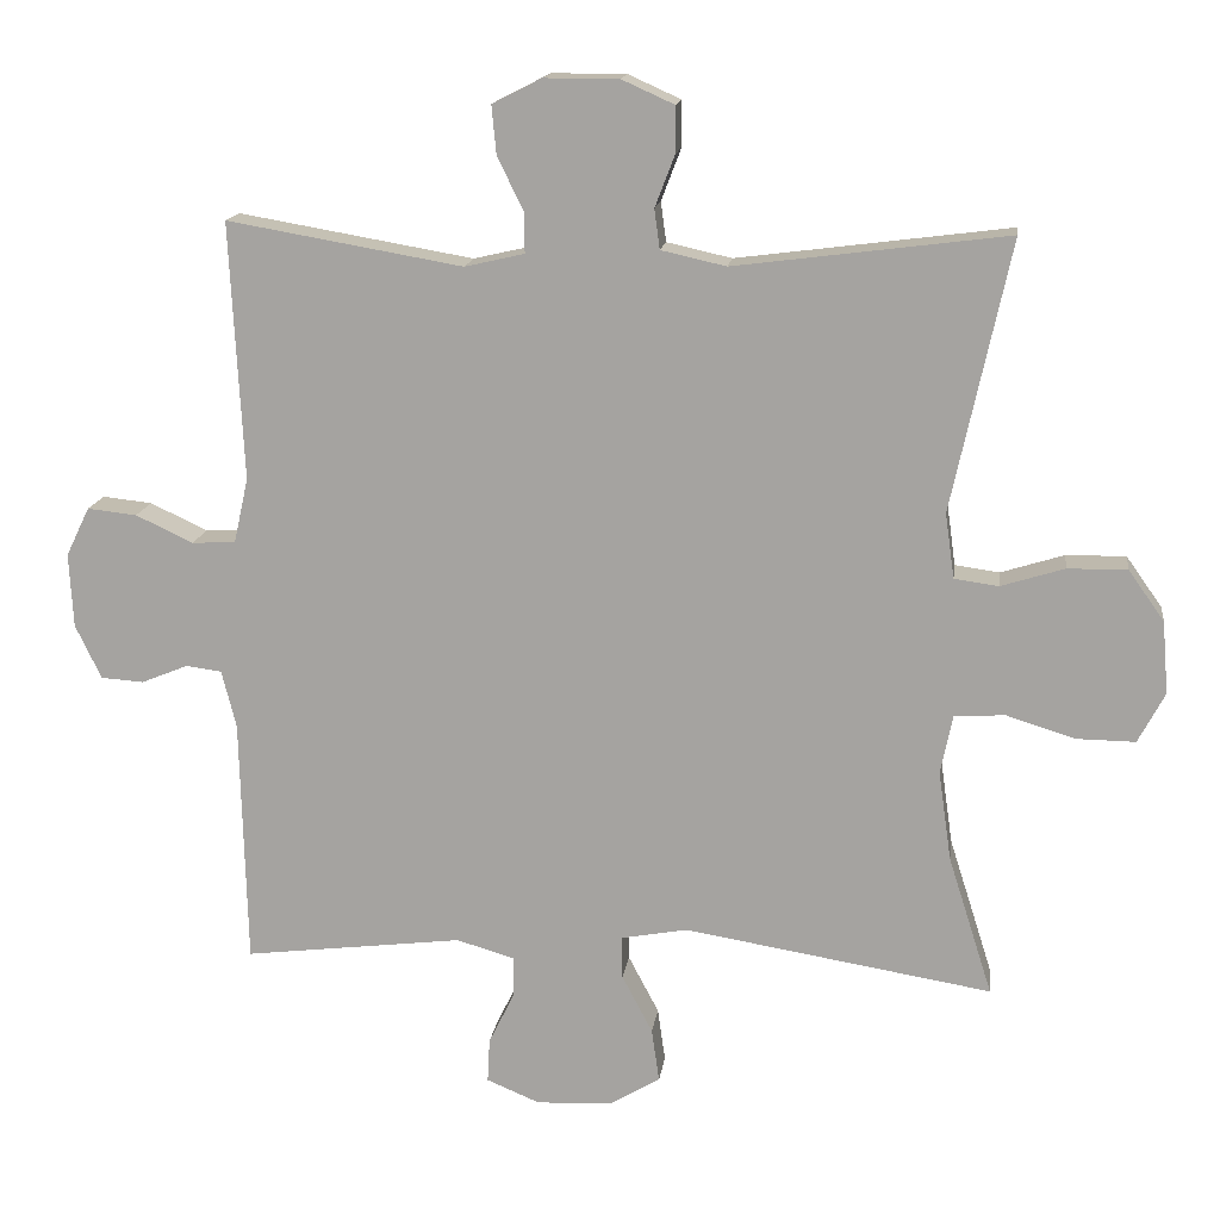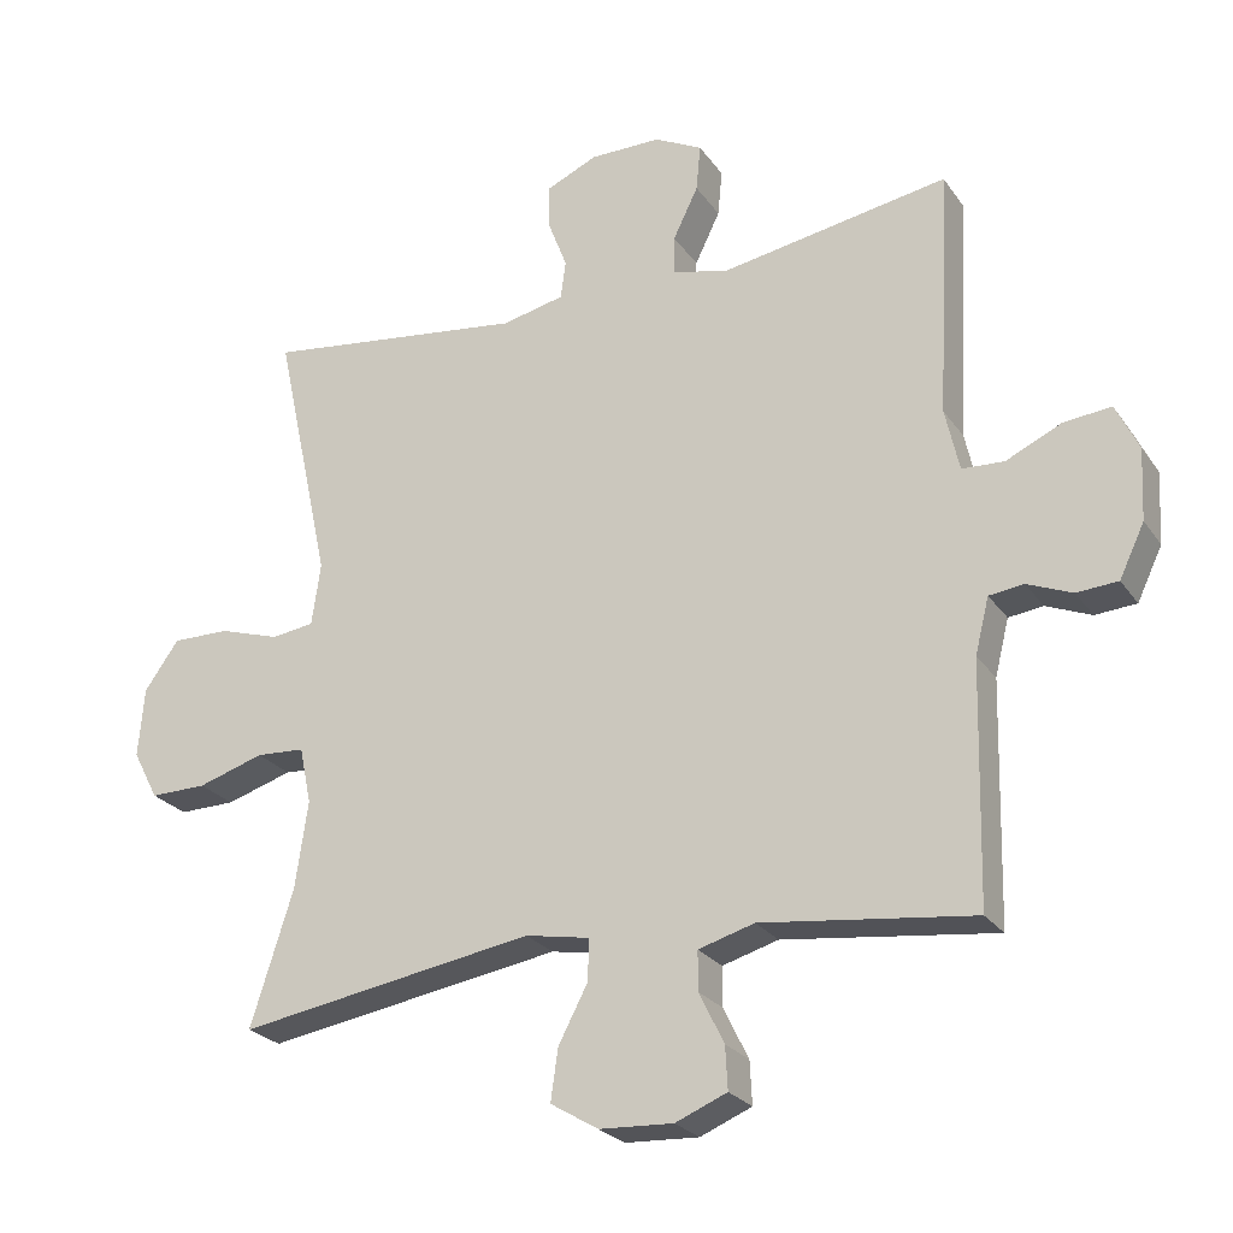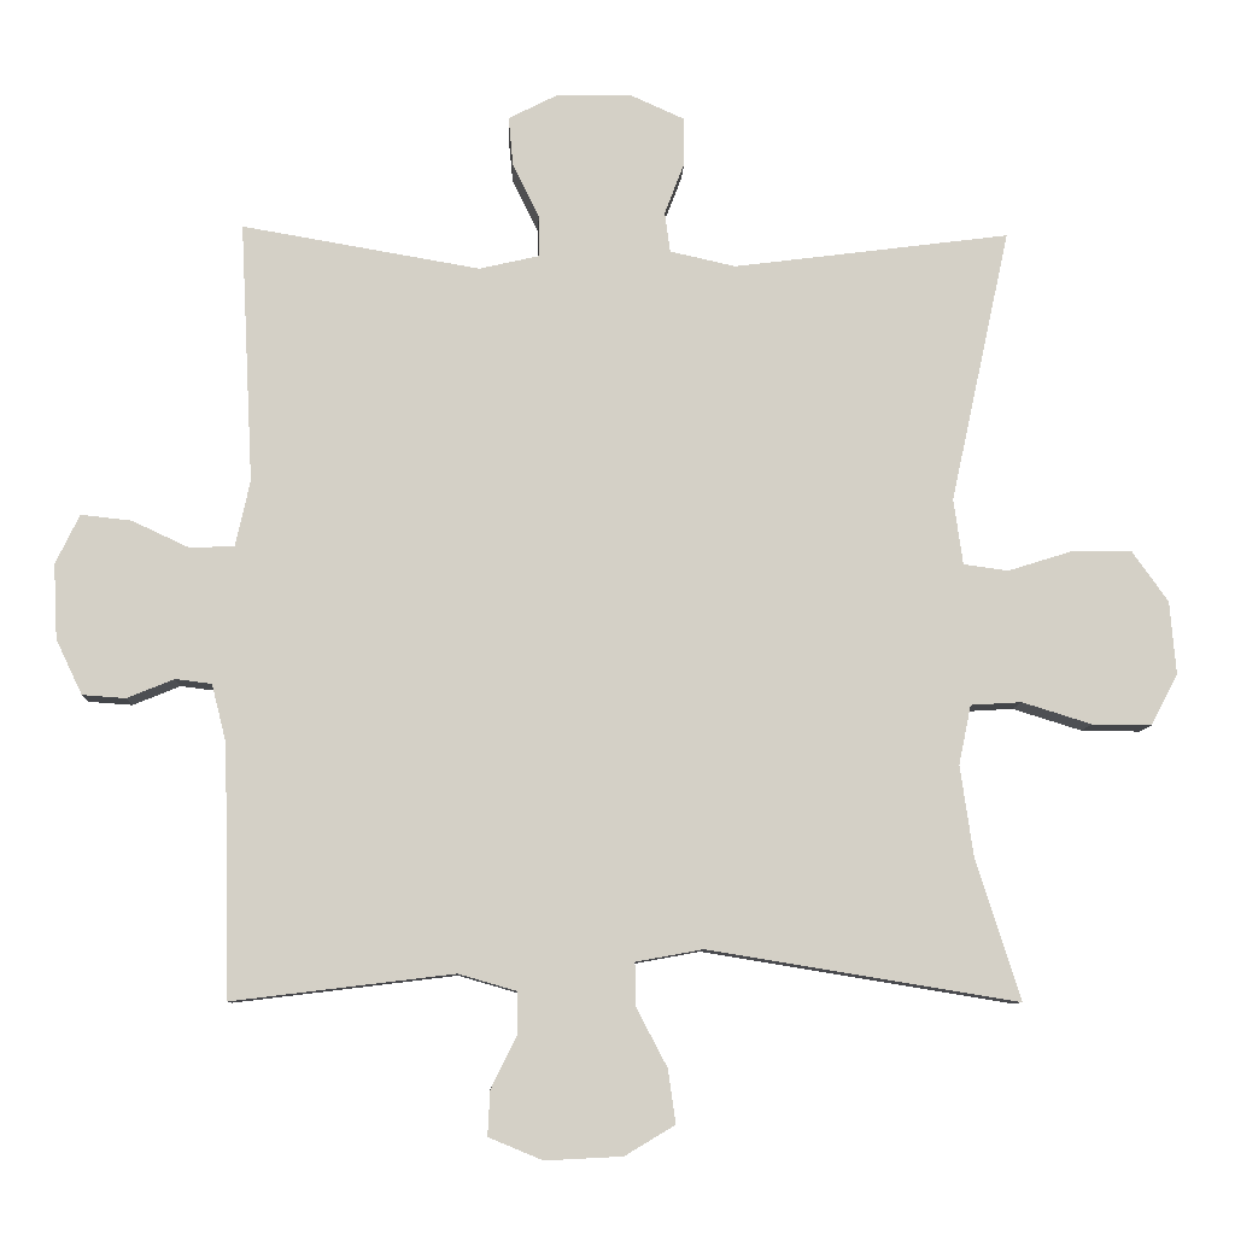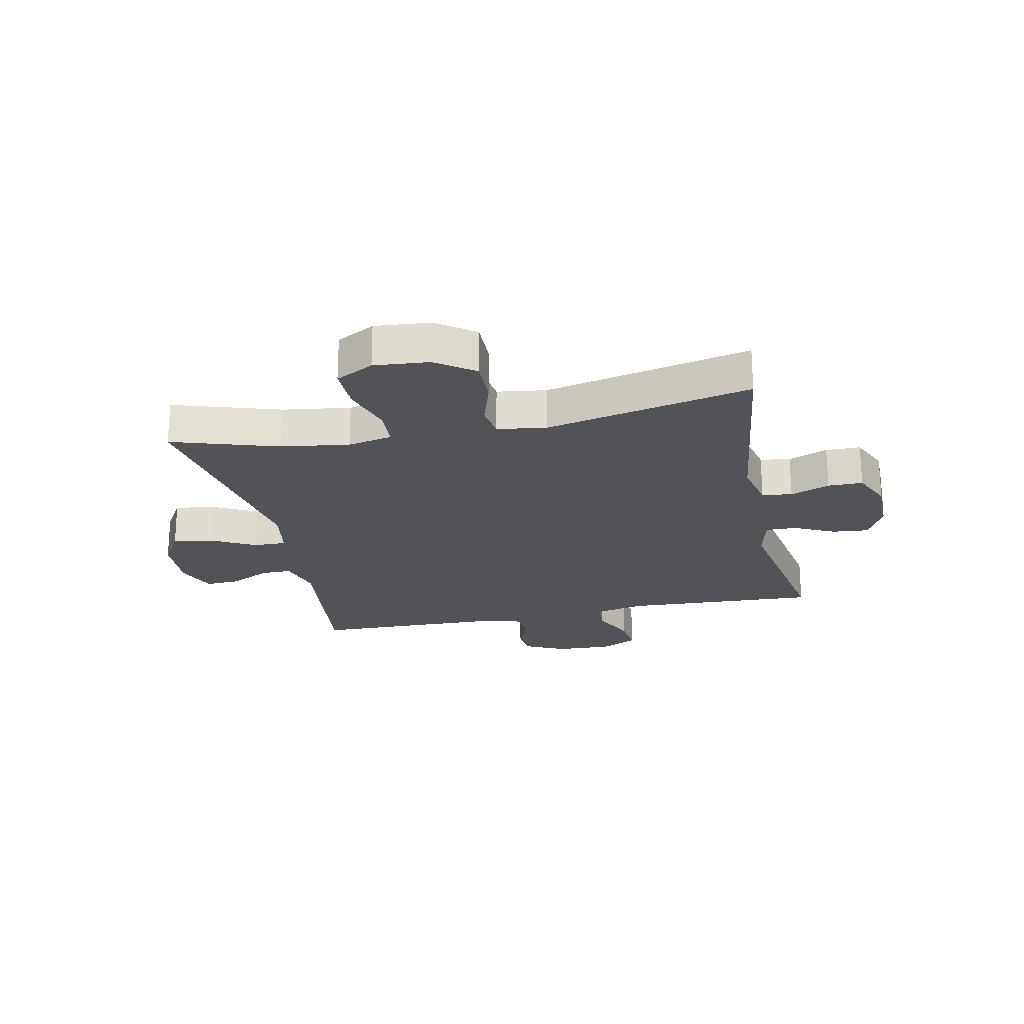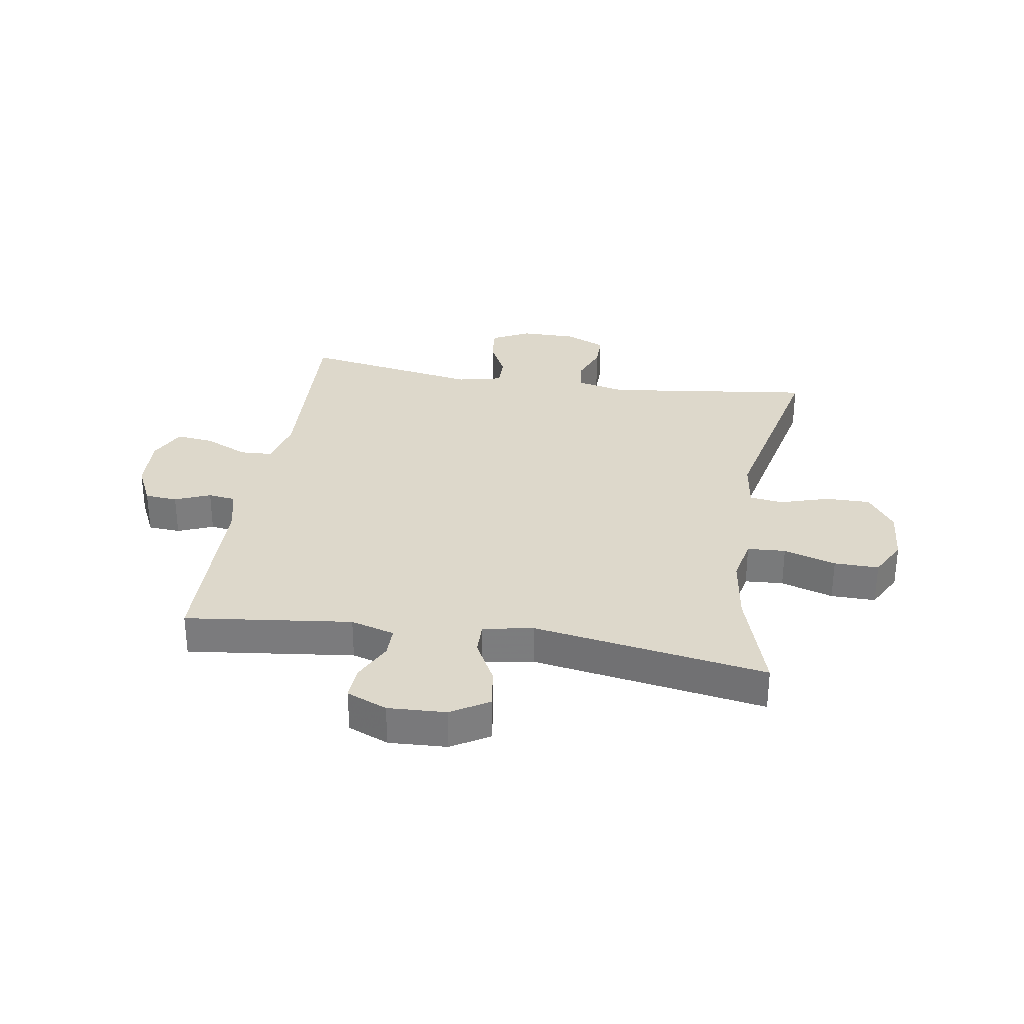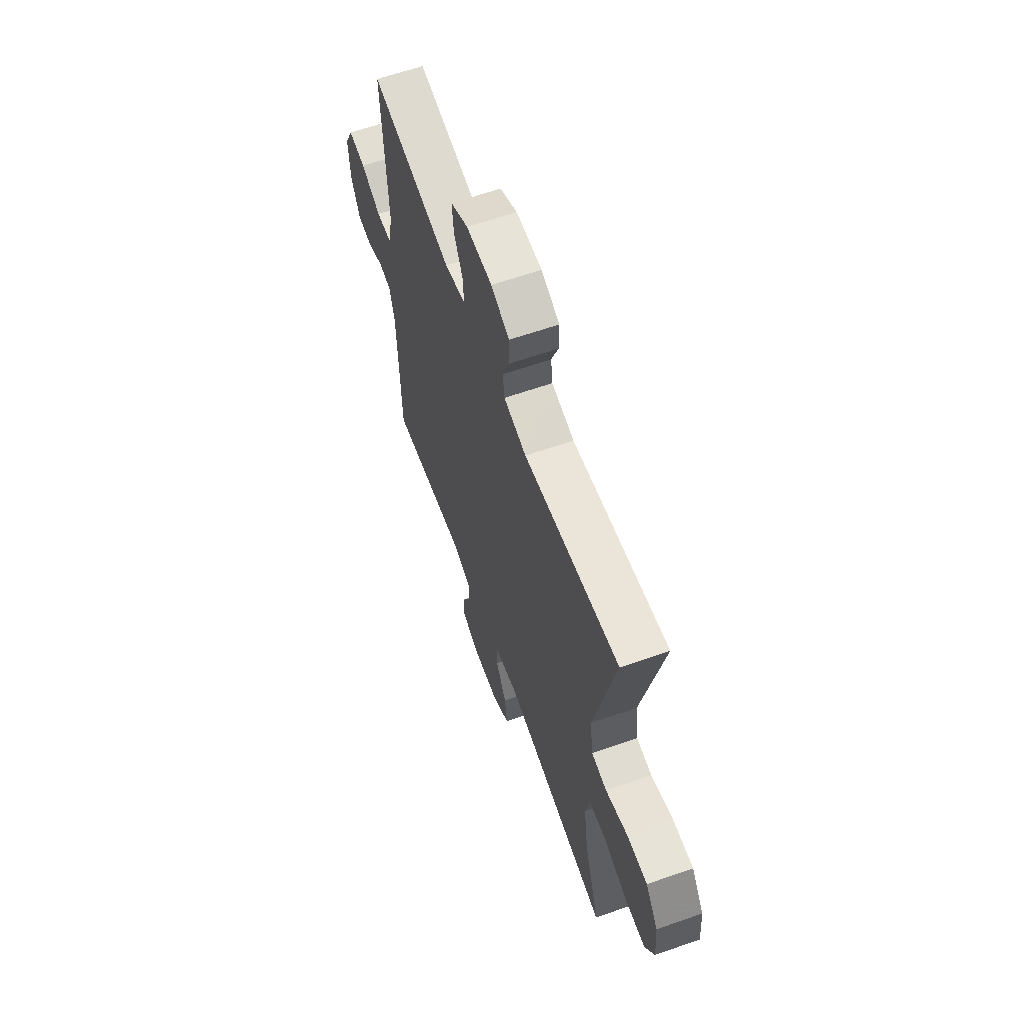
<metadata>
{"format":"obj","ext":"obj","renderer":"f3d","projection":"perspective","resolution":1024,"background":"white","views":[{"elev":15.3,"azim":-172.4,"up":"+Z"},{"elev":-24.8,"azim":26.6,"up":"+Z"},{"elev":-8.8,"azim":177.6,"up":"+Z"},{"elev":-22.5,"azim":-78.1,"up":"+Y"},{"elev":31.2,"azim":-170.8,"up":"+Y"},{"elev":62.2,"azim":-109.6,"up":"+Z"}]}
</metadata>
<code>
v 0.5 0.07 -0.5
v 0.213 0.07 -0.465
v 0.137 0.07 -0.487
v 0.137 0.07 -0.54
v 0.171 0.07 -0.609
v 0.174 0.07 -0.667
v 0.104 0.07 -0.696
v 0.004 0.07 -0.691
v -0.061 0.07 -0.652
v -0.051 0.07 -0.582
v -0.011 0.07 -0.506
v -0.01 0.07 -0.45
v -0.097 0.07 -0.434
v -0.5 0.07 -0.5
v -0.442 0.07 -0.317
v -0.425 0.07 -0.199
v -0.441 0.07 -0.122
v -0.507 0.07 -0.118
v -0.597 0.07 -0.146
v -0.674 0.07 -0.147
v -0.709 0.07 -0.081
v -0.701 0.07 0.014
v -0.654 0.07 0.08
v -0.576 0.07 0.079
v -0.493 0.07 0.053
v -0.435 0.07 0.061
v -0.423 0.07 0.146
v -0.5 0.07 0.5
v -0.142 0.07 0.454
v -0.057 0.07 0.473
v -0.05 0.07 0.525
v -0.076 0.07 0.593
v -0.076 0.07 0.653
v -0.007 0.07 0.684
v 0.09 0.07 0.684
v 0.155 0.07 0.651
v 0.149 0.07 0.588
v 0.115 0.07 0.518
v 0.114 0.07 0.465
v 0.192 0.07 0.447
v 0.5 0.07 0.5
v 0.483 0.07 0.163
v 0.502 0.07 0.078
v 0.559 0.07 0.075
v 0.634 0.07 0.11
v 0.699 0.07 0.117
v 0.73 0.07 0.053
v 0.725 0.07 -0.044
v 0.691 0.07 -0.115
v 0.635 0.07 -0.119
v 0.574 0.07 -0.094
v 0.527 0.07 -0.1
v 0.508 0.07 -0.176
v 0.5 0 -0.5
v 0.213 0 -0.465
v 0.137 0 -0.487
v 0.137 0 -0.54
v 0.171 0 -0.609
v 0.174 0 -0.667
v 0.104 0 -0.696
v 0.004 0 -0.691
v -0.061 0 -0.652
v -0.051 0 -0.582
v -0.011 0 -0.506
v -0.01 0 -0.45
v -0.097 0 -0.434
v -0.5 0 -0.5
v -0.442 0 -0.317
v -0.425 0 -0.199
v -0.441 0 -0.122
v -0.507 0 -0.118
v -0.597 0 -0.146
v -0.674 0 -0.147
v -0.709 0 -0.081
v -0.701 0 0.014
v -0.654 0 0.08
v -0.576 0 0.079
v -0.493 0 0.053
v -0.435 0 0.061
v -0.423 0 0.146
v -0.5 0 0.5
v -0.142 0 0.454
v -0.057 0 0.473
v -0.05 0 0.525
v -0.076 0 0.593
v -0.076 0 0.653
v -0.007 0 0.684
v 0.09 0 0.684
v 0.155 0 0.651
v 0.149 0 0.588
v 0.115 0 0.518
v 0.114 0 0.465
v 0.192 0 0.447
v 0.5 0 0.5
v 0.483 0 0.163
v 0.502 0 0.078
v 0.559 0 0.075
v 0.634 0 0.11
v 0.699 0 0.117
v 0.73 0 0.053
v 0.725 0 -0.044
v 0.691 0 -0.115
v 0.635 0 -0.119
v 0.574 0 -0.094
v 0.527 0 -0.1
v 0.508 0 -0.176
f 49 50 51
f 48 49 51
f 47 48 51
f 46 47 51
f 45 46 51
f 44 45 51
f 43 44 51 52
f 42 43 52 53
f 40 41 42
f 53 1 2
f 42 53 2
f 40 42 2
f 39 40 2
f 36 37 38
f 35 36 38
f 34 35 38
f 33 34 38
f 32 33 38
f 31 32 38
f 30 31 38 39
f 27 28 29
f 39 2 3
f 30 39 3
f 29 30 3
f 27 29 3
f 26 27 3
f 23 24 25
f 22 23 25
f 21 22 25
f 20 21 25
f 19 20 25
f 18 19 25
f 17 18 25 26
f 13 14 15
f 12 13 15 16
f 9 10 11
f 8 9 11
f 7 8 11
f 6 7 11
f 5 6 11
f 4 5 11
f 4 11 12
f 3 4 12
f 16 17 26
f 12 16 26
f 3 12 26
f 104 103 102
f 104 102 101
f 104 101 100
f 104 100 99
f 104 99 98
f 104 98 97
f 105 104 97 96
f 106 105 96 95
f 95 94 93
f 55 54 106
f 55 106 95
f 55 95 93
f 55 93 92
f 91 90 89
f 91 89 88
f 91 88 87
f 91 87 86
f 91 86 85
f 91 85 84
f 92 91 84 83
f 82 81 80
f 56 55 92
f 56 92 83
f 56 83 82
f 56 82 80
f 56 80 79
f 78 77 76
f 78 76 75
f 78 75 74
f 78 74 73
f 78 73 72
f 78 72 71
f 79 78 71 70
f 68 67 66
f 69 68 66 65
f 64 63 62
f 64 62 61
f 64 61 60
f 64 60 59
f 64 59 58
f 64 58 57
f 65 64 57
f 65 57 56
f 79 70 69
f 79 69 65
f 79 65 56
f 1 54 55 2
f 2 55 56 3
f 3 56 57 4
f 4 57 58 5
f 5 58 59 6
f 6 59 60 7
f 7 60 61 8
f 8 61 62 9
f 9 62 63 10
f 10 63 64 11
f 11 64 65 12
f 12 65 66 13
f 13 66 67 14
f 14 67 68 15
f 15 68 69 16
f 16 69 70 17
f 17 70 71 18
f 18 71 72 19
f 19 72 73 20
f 20 73 74 21
f 21 74 75 22
f 22 75 76 23
f 23 76 77 24
f 24 77 78 25
f 25 78 79 26
f 26 79 80 27
f 27 80 81 28
f 28 81 82 29
f 29 82 83 30
f 30 83 84 31
f 31 84 85 32
f 32 85 86 33
f 33 86 87 34
f 34 87 88 35
f 35 88 89 36
f 36 89 90 37
f 37 90 91 38
f 38 91 92 39
f 39 92 93 40
f 40 93 94 41
f 41 94 95 42
f 42 95 96 43
f 43 96 97 44
f 44 97 98 45
f 45 98 99 46
f 46 99 100 47
f 47 100 101 48
f 48 101 102 49
f 49 102 103 50
f 50 103 104 51
f 51 104 105 52
f 52 105 106 53
f 53 106 54 1

</code>
